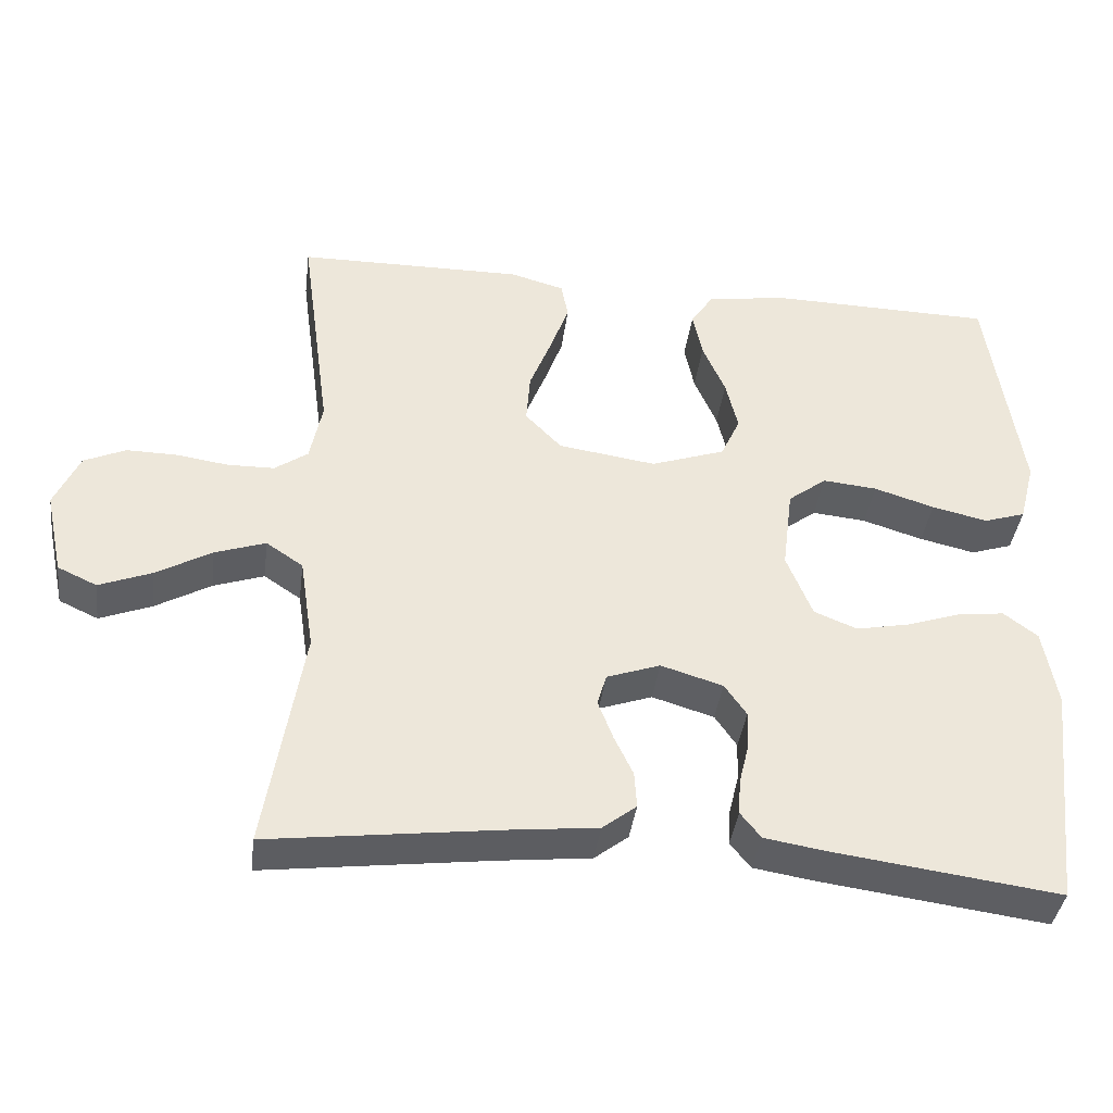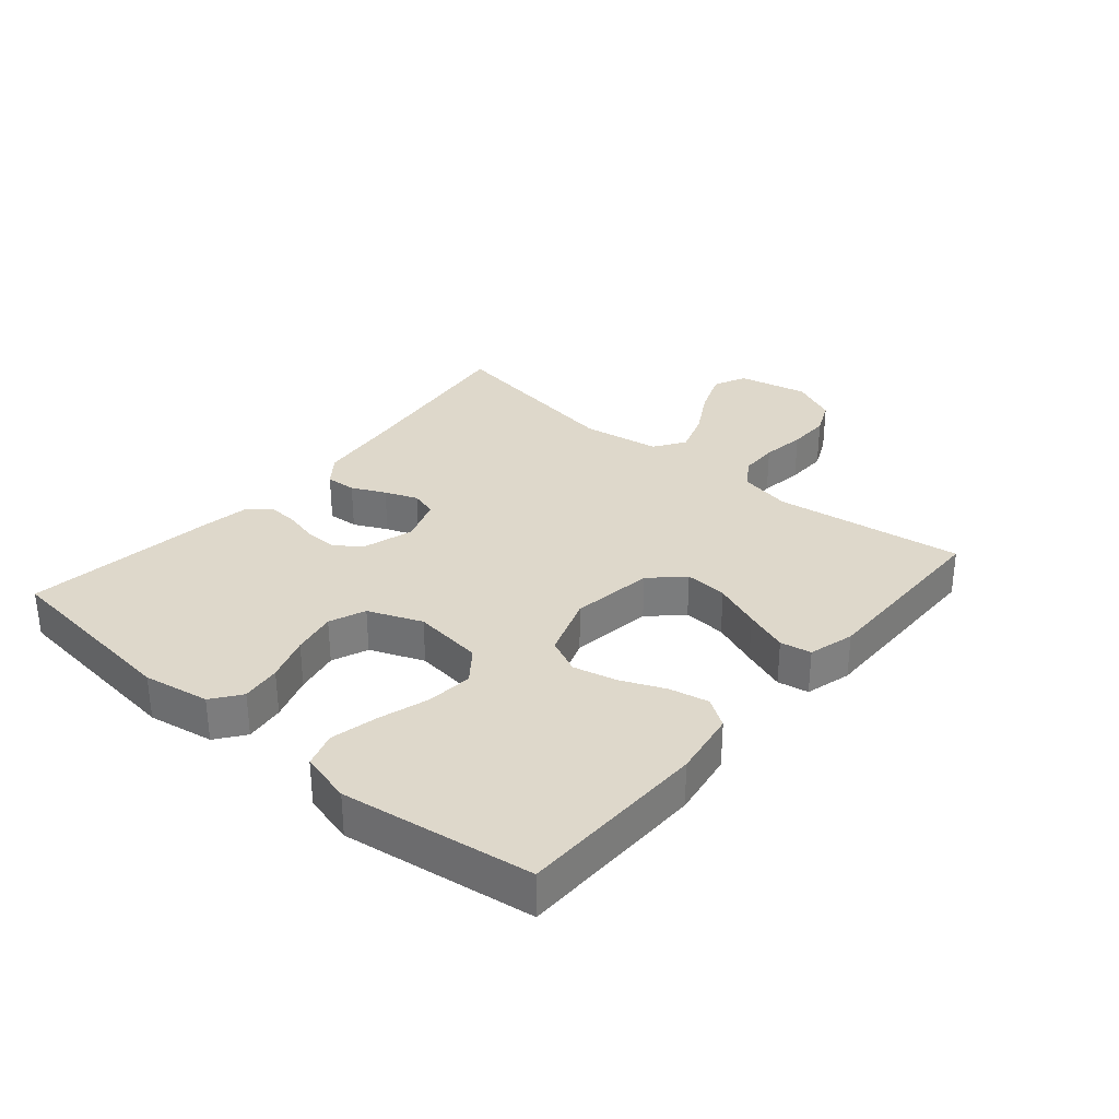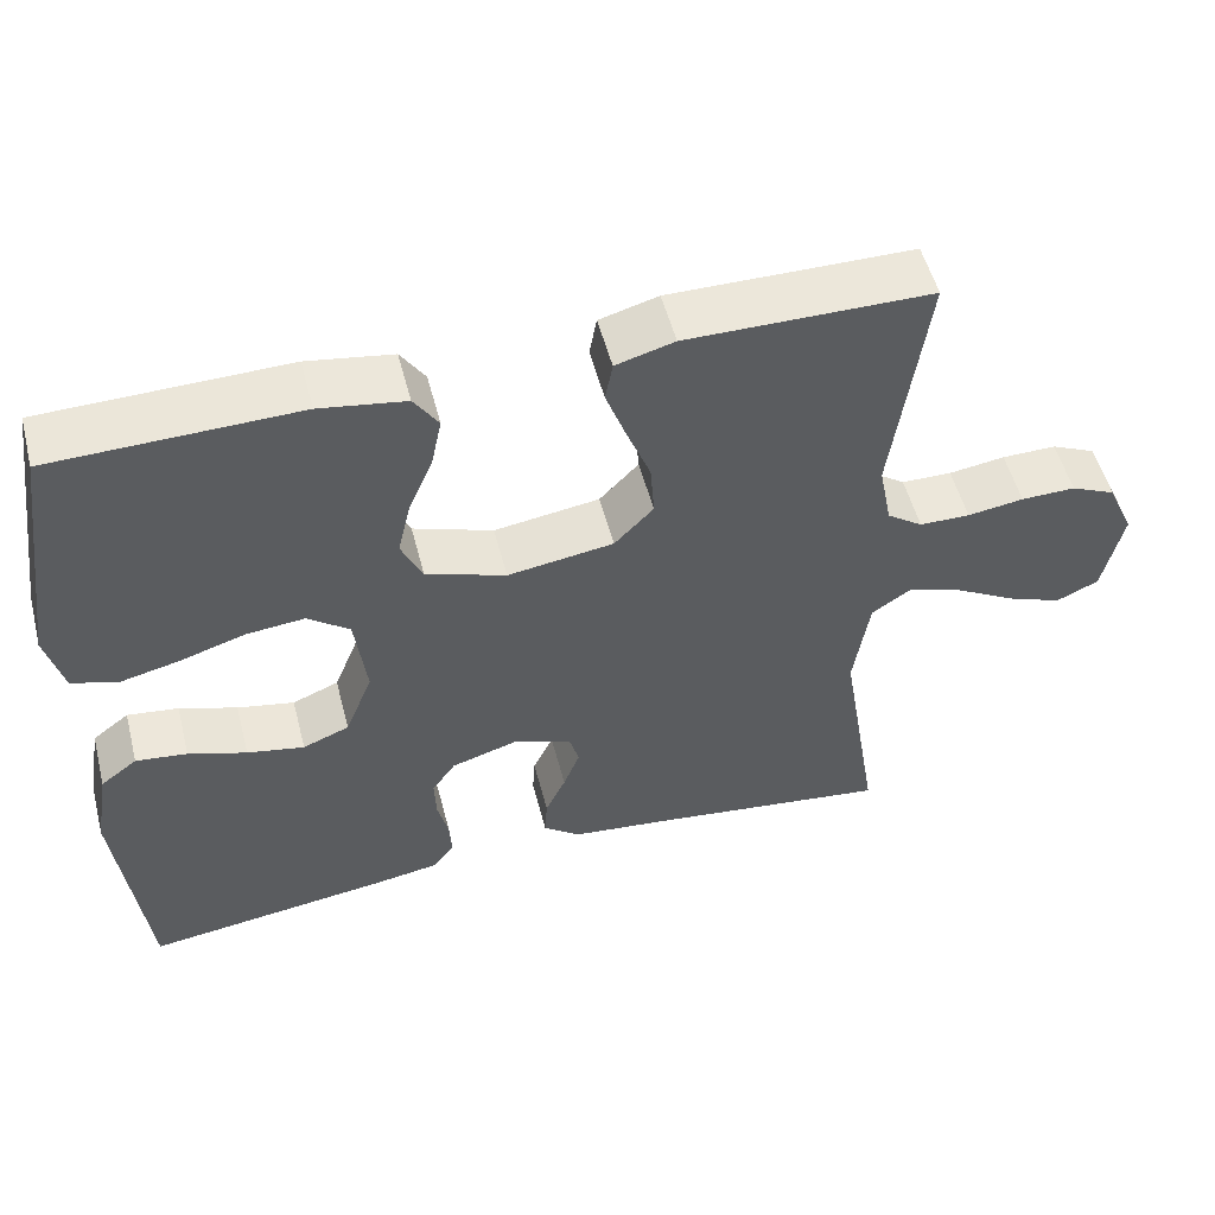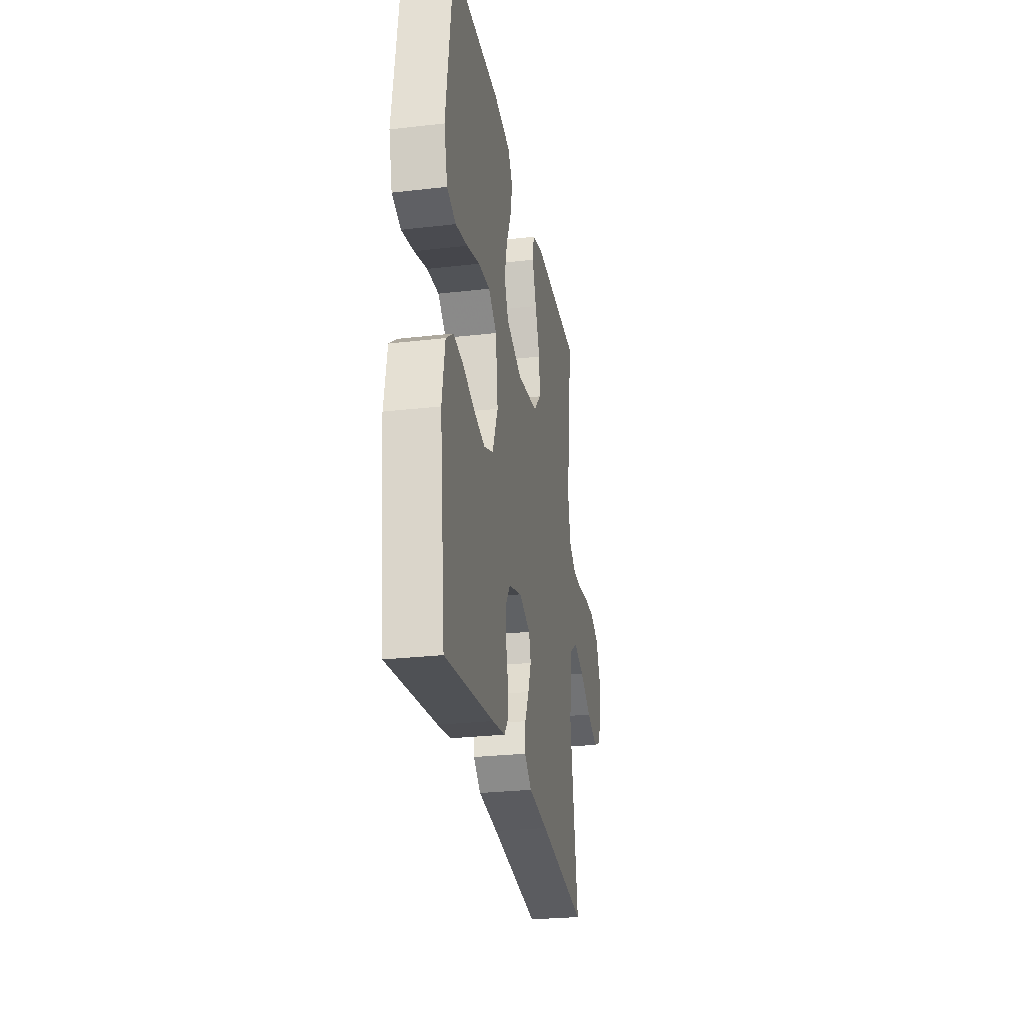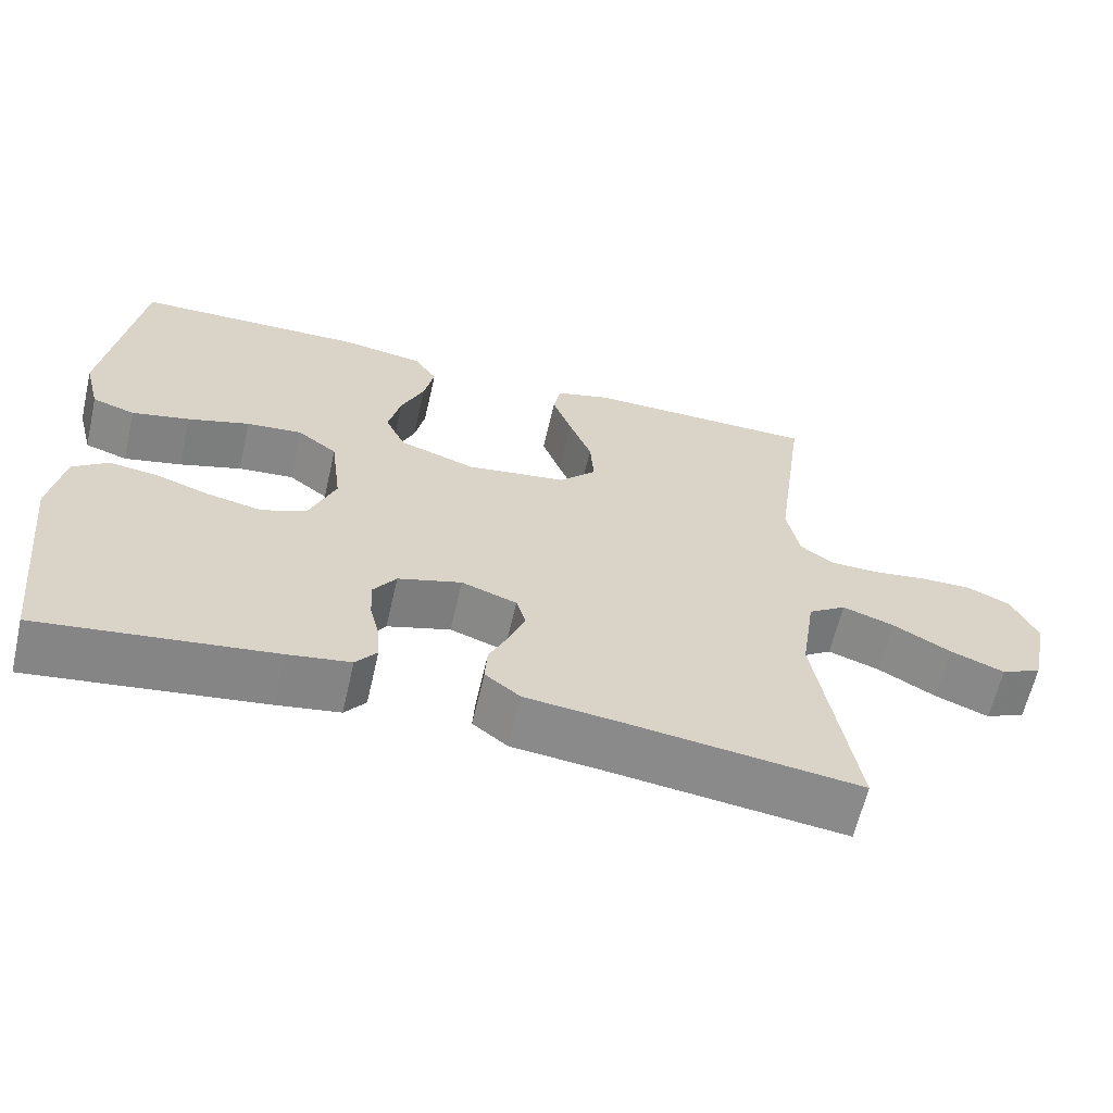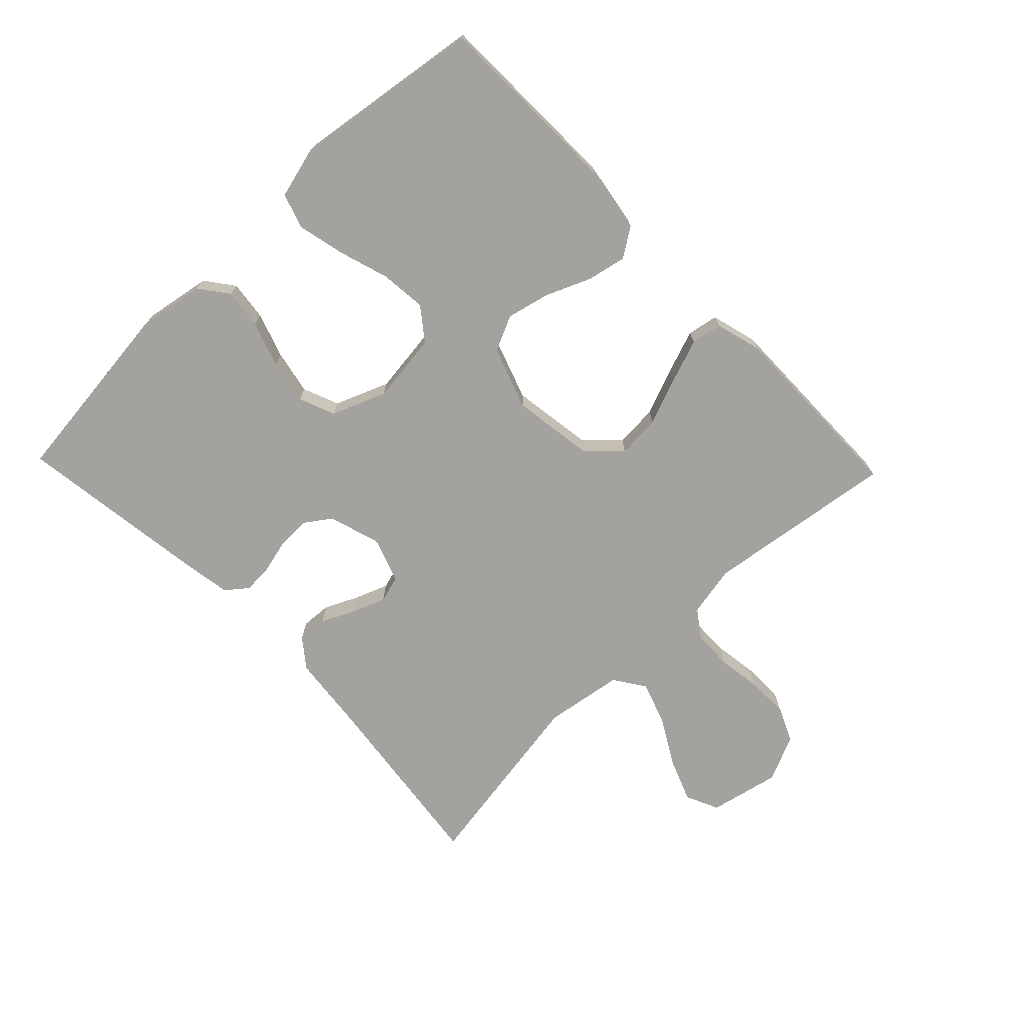
<metadata>
{"format":"obj","ext":"obj","renderer":"f3d","projection":"perspective","resolution":1024,"background":"white","views":[{"elev":-39.3,"azim":172.7,"up":"+Z"},{"elev":31.6,"azim":-49.7,"up":"+Y"},{"elev":52.9,"azim":-14.5,"up":"+Z"},{"elev":-27.3,"azim":-79.9,"up":"+Z"},{"elev":-63.0,"azim":-13.0,"up":"+Z"},{"elev":-72.4,"azim":-46.1,"up":"+Y"}]}
</metadata>
<code>
v -0.5 0.07 0.5
v -0.2 0.07 0.506
v -0.095 0.07 0.489
v -0.065 0.07 0.444
v -0.078 0.07 0.382
v -0.108 0.07 0.312
v -0.124 0.07 0.244
v -0.098 0.07 0.188
v 0 0.07 0.154
v 0.13 0.07 0.173
v 0.178 0.07 0.223
v 0.173 0.07 0.291
v 0.144 0.07 0.365
v 0.119 0.07 0.434
v 0.128 0.07 0.483
v 0.2 0.07 0.503
v 0.5 0.07 0.5
v 0.459 0.07 0.2
v 0.475 0.07 0.119
v 0.519 0.07 0.088
v 0.581 0.07 0.087
v 0.65 0.07 0.097
v 0.717 0.07 0.098
v 0.772 0.07 0.073
v 0.805 0.07 0
v 0.781 0.07 -0.111
v 0.729 0.07 -0.135
v 0.66 0.07 -0.108
v 0.586 0.07 -0.066
v 0.519 0.07 -0.043
v 0.47 0.07 -0.076
v 0.451 0.07 -0.2
v 0.5 0.07 -0.5
v 0.2 0.07 -0.462
v 0.08 0.07 -0.449
v 0.035 0.07 -0.414
v 0.038 0.07 -0.366
v 0.063 0.07 -0.313
v 0.083 0.07 -0.261
v 0.071 0.07 -0.219
v 0 0.07 -0.194
v -0.082 0.07 -0.219
v -0.111 0.07 -0.261
v -0.109 0.07 -0.313
v -0.096 0.07 -0.366
v -0.093 0.07 -0.413
v -0.12 0.07 -0.447
v -0.2 0.07 -0.46
v -0.5 0.07 -0.5
v -0.534 0.07 -0.2
v -0.516 0.07 -0.096
v -0.471 0.07 -0.062
v -0.408 0.07 -0.07
v -0.337 0.07 -0.094
v -0.267 0.07 -0.108
v -0.21 0.07 -0.085
v -0.176 0.07 0
v -0.19 0.07 0.111
v -0.241 0.07 0.15
v -0.313 0.07 0.143
v -0.393 0.07 0.118
v -0.467 0.07 0.101
v -0.522 0.07 0.119
v -0.543 0.07 0.2
v -0.5 0 0.5
v -0.2 0 0.506
v -0.095 0 0.489
v -0.065 0 0.444
v -0.078 0 0.382
v -0.108 0 0.312
v -0.124 0 0.244
v -0.098 0 0.188
v 0 0 0.154
v 0.13 0 0.173
v 0.178 0 0.223
v 0.173 0 0.291
v 0.144 0 0.365
v 0.119 0 0.434
v 0.128 0 0.483
v 0.2 0 0.503
v 0.5 0 0.5
v 0.459 0 0.2
v 0.475 0 0.119
v 0.519 0 0.088
v 0.581 0 0.087
v 0.65 0 0.097
v 0.717 0 0.098
v 0.772 0 0.073
v 0.805 0 0
v 0.781 0 -0.111
v 0.729 0 -0.135
v 0.66 0 -0.108
v 0.586 0 -0.066
v 0.519 0 -0.043
v 0.47 0 -0.076
v 0.451 0 -0.2
v 0.5 0 -0.5
v 0.2 0 -0.462
v 0.08 0 -0.449
v 0.035 0 -0.414
v 0.038 0 -0.366
v 0.063 0 -0.313
v 0.083 0 -0.261
v 0.071 0 -0.219
v 0 0 -0.194
v -0.082 0 -0.219
v -0.111 0 -0.261
v -0.109 0 -0.313
v -0.096 0 -0.366
v -0.093 0 -0.413
v -0.12 0 -0.447
v -0.2 0 -0.46
v -0.5 0 -0.5
v -0.534 0 -0.2
v -0.516 0 -0.096
v -0.471 0 -0.062
v -0.408 0 -0.07
v -0.337 0 -0.094
v -0.267 0 -0.108
v -0.21 0 -0.085
v -0.176 0 0
v -0.19 0 0.111
v -0.241 0 0.15
v -0.313 0 0.143
v -0.393 0 0.118
v -0.467 0 0.101
v -0.522 0 0.119
v -0.543 0 0.2
f 60 61 62 63
f 60 63 64 1
f 51 52 53 54
f 51 54 55
f 50 51 55
f 49 50 55
f 48 49 55 56
f 44 45 46 47
f 43 44 47 48
f 35 36 37 38
f 34 35 38 39
f 32 33 34 39
f 31 32 39 40
f 26 27 28 29
f 26 29 30
f 25 26 30
f 24 25 30
f 21 22 23 24
f 20 21 24 30
f 19 20 30 31
f 15 16 17 18
f 12 13 14 15
f 12 15 18 19
f 3 4 5 6
f 3 6 7
f 2 3 7
f 59 60 1 2
f 58 59 2 7
f 57 58 7 8
f 43 48 56 57
f 42 43 57 8
f 41 42 8 9
f 40 41 9 10
f 31 40 10 11
f 11 12 19 31
f 127 126 125 124
f 65 128 127 124
f 118 117 116 115
f 119 118 115
f 119 115 114
f 119 114 113
f 120 119 113 112
f 111 110 109 108
f 112 111 108 107
f 102 101 100 99
f 103 102 99 98
f 103 98 97 96
f 104 103 96 95
f 93 92 91 90
f 94 93 90
f 94 90 89
f 94 89 88
f 88 87 86 85
f 94 88 85 84
f 95 94 84 83
f 82 81 80 79
f 79 78 77 76
f 83 82 79 76
f 70 69 68 67
f 71 70 67
f 71 67 66
f 66 65 124 123
f 71 66 123 122
f 72 71 122 121
f 121 120 112 107
f 72 121 107 106
f 73 72 106 105
f 74 73 105 104
f 75 74 104 95
f 95 83 76 75
f 1 65 66 2
f 2 66 67 3
f 3 67 68 4
f 4 68 69 5
f 5 69 70 6
f 6 70 71 7
f 7 71 72 8
f 8 72 73 9
f 9 73 74 10
f 10 74 75 11
f 11 75 76 12
f 12 76 77 13
f 13 77 78 14
f 14 78 79 15
f 15 79 80 16
f 16 80 81 17
f 17 81 82 18
f 18 82 83 19
f 19 83 84 20
f 20 84 85 21
f 21 85 86 22
f 22 86 87 23
f 23 87 88 24
f 24 88 89 25
f 25 89 90 26
f 26 90 91 27
f 27 91 92 28
f 28 92 93 29
f 29 93 94 30
f 30 94 95 31
f 31 95 96 32
f 32 96 97 33
f 33 97 98 34
f 34 98 99 35
f 35 99 100 36
f 36 100 101 37
f 37 101 102 38
f 38 102 103 39
f 39 103 104 40
f 40 104 105 41
f 41 105 106 42
f 42 106 107 43
f 43 107 108 44
f 44 108 109 45
f 45 109 110 46
f 46 110 111 47
f 47 111 112 48
f 48 112 113 49
f 49 113 114 50
f 50 114 115 51
f 51 115 116 52
f 52 116 117 53
f 53 117 118 54
f 54 118 119 55
f 55 119 120 56
f 56 120 121 57
f 57 121 122 58
f 58 122 123 59
f 59 123 124 60
f 60 124 125 61
f 61 125 126 62
f 62 126 127 63
f 63 127 128 64
f 64 128 65 1

</code>
